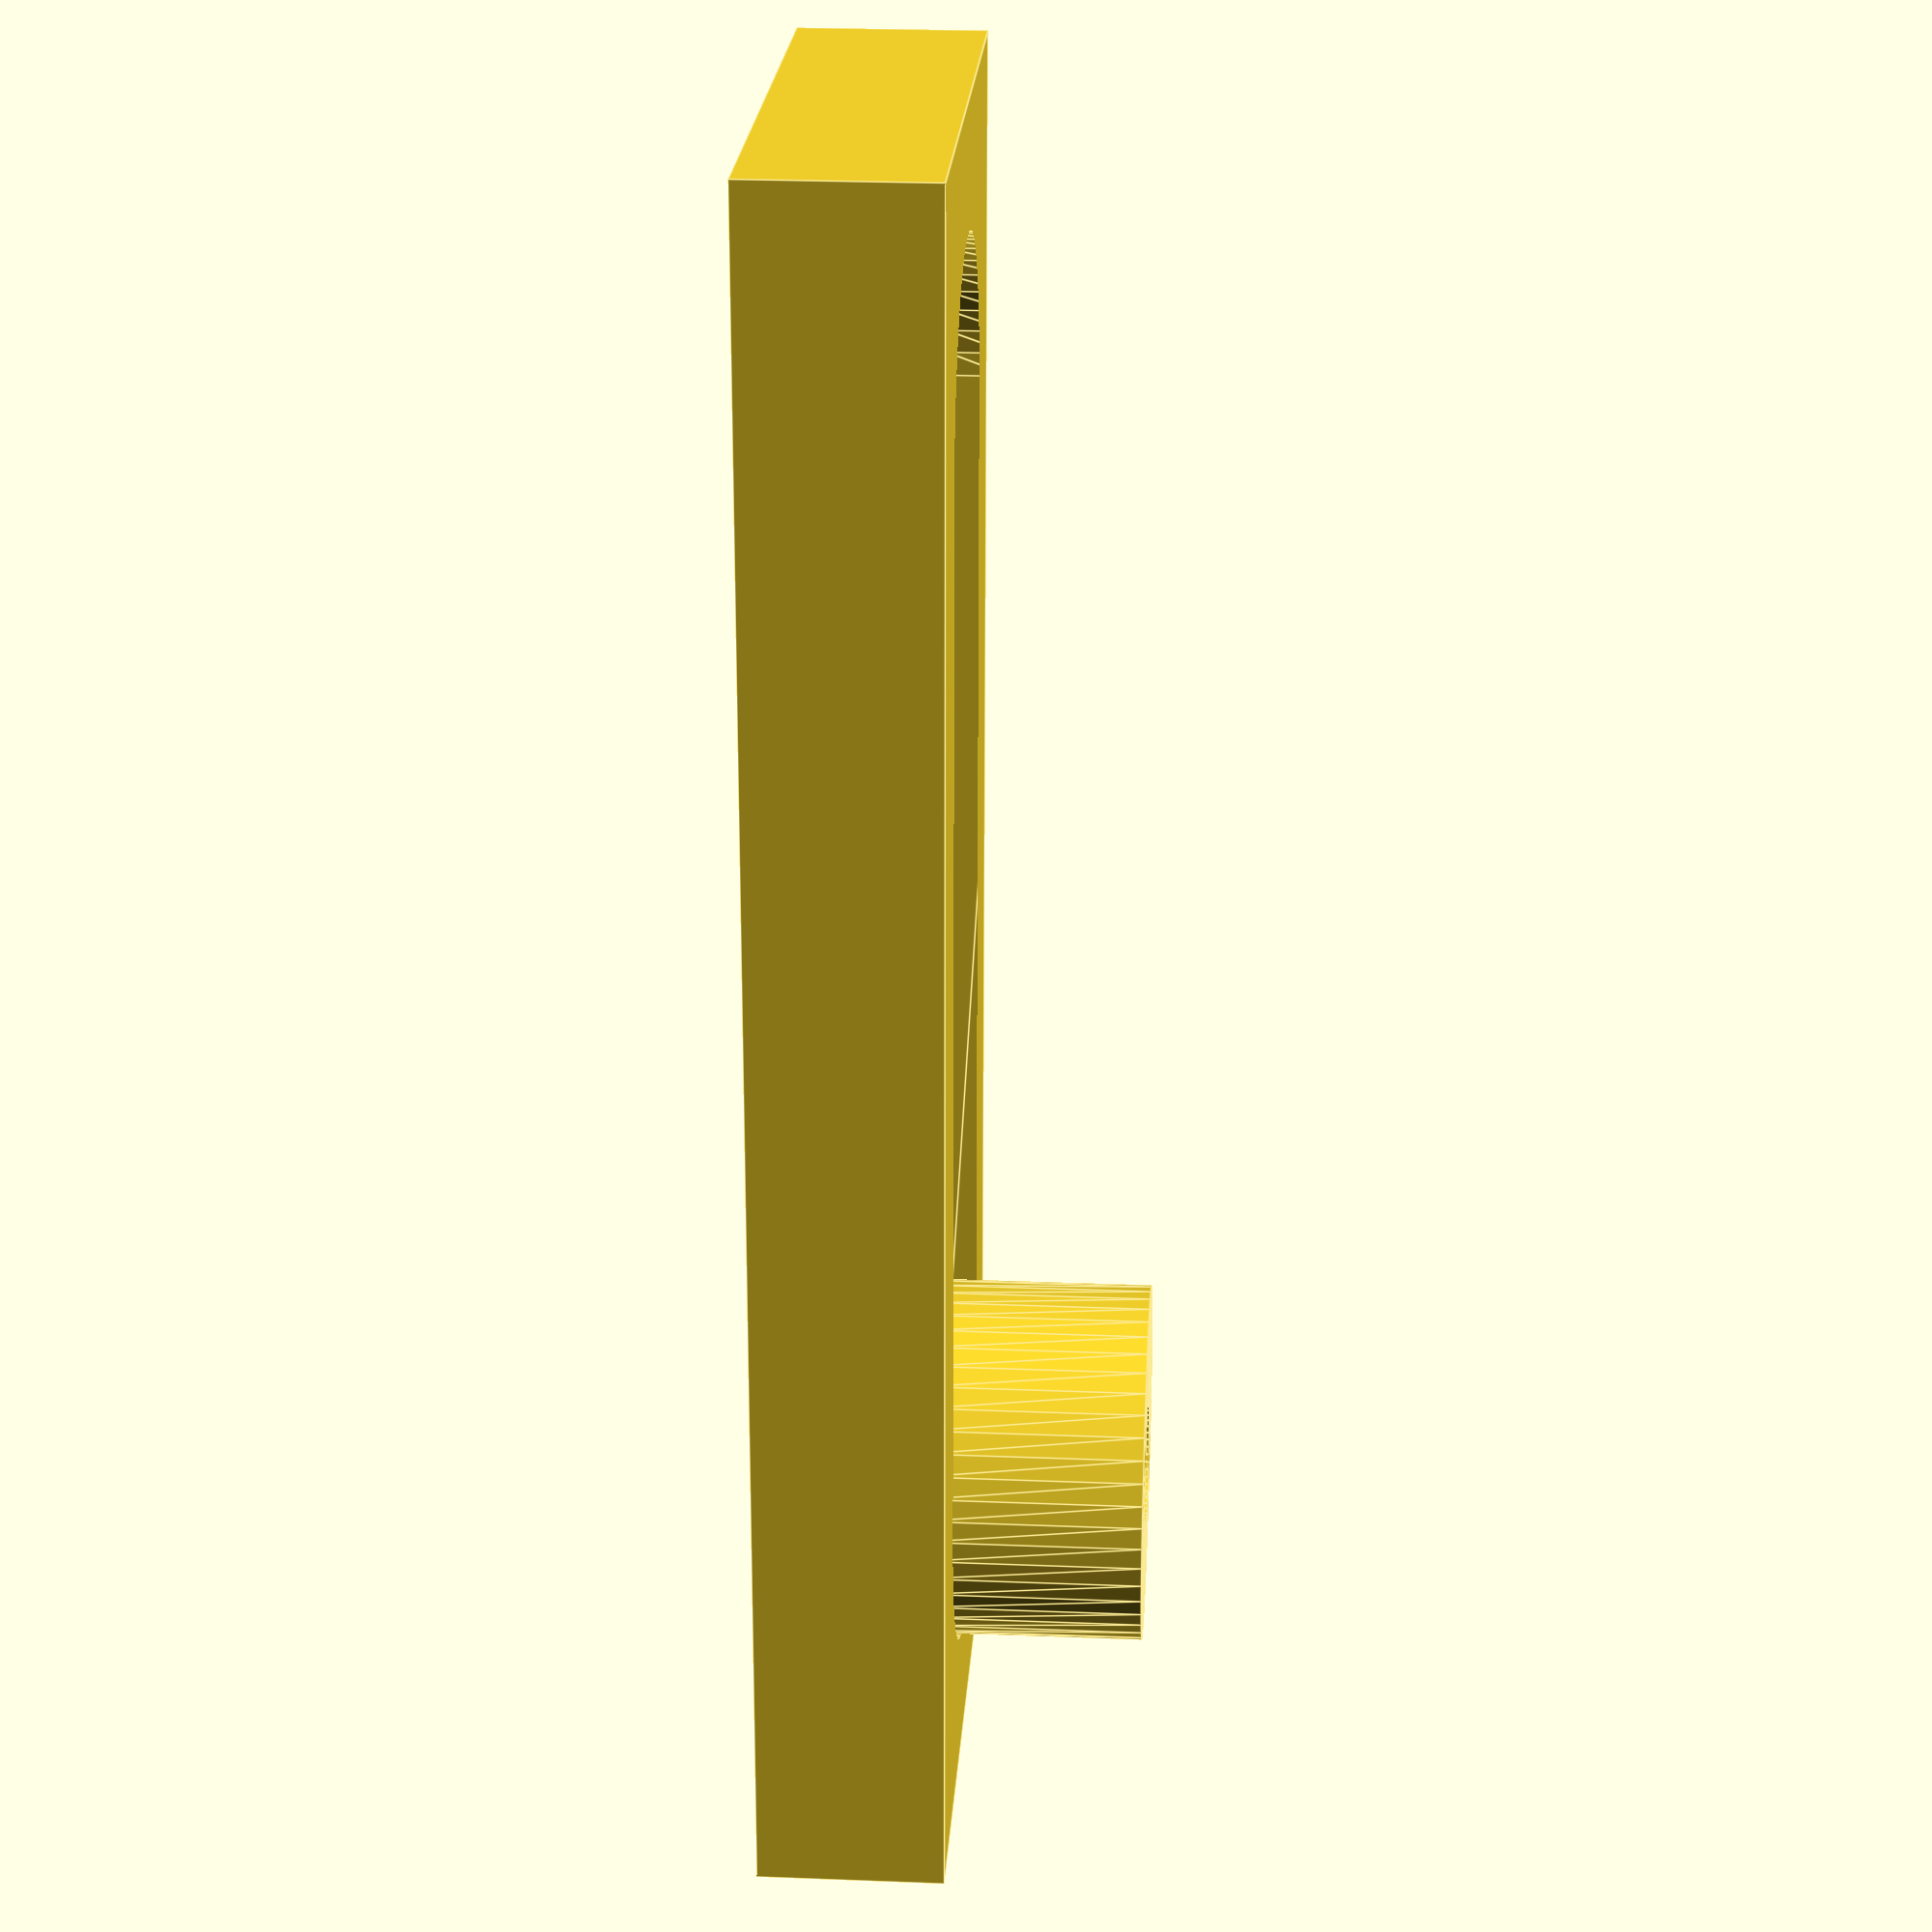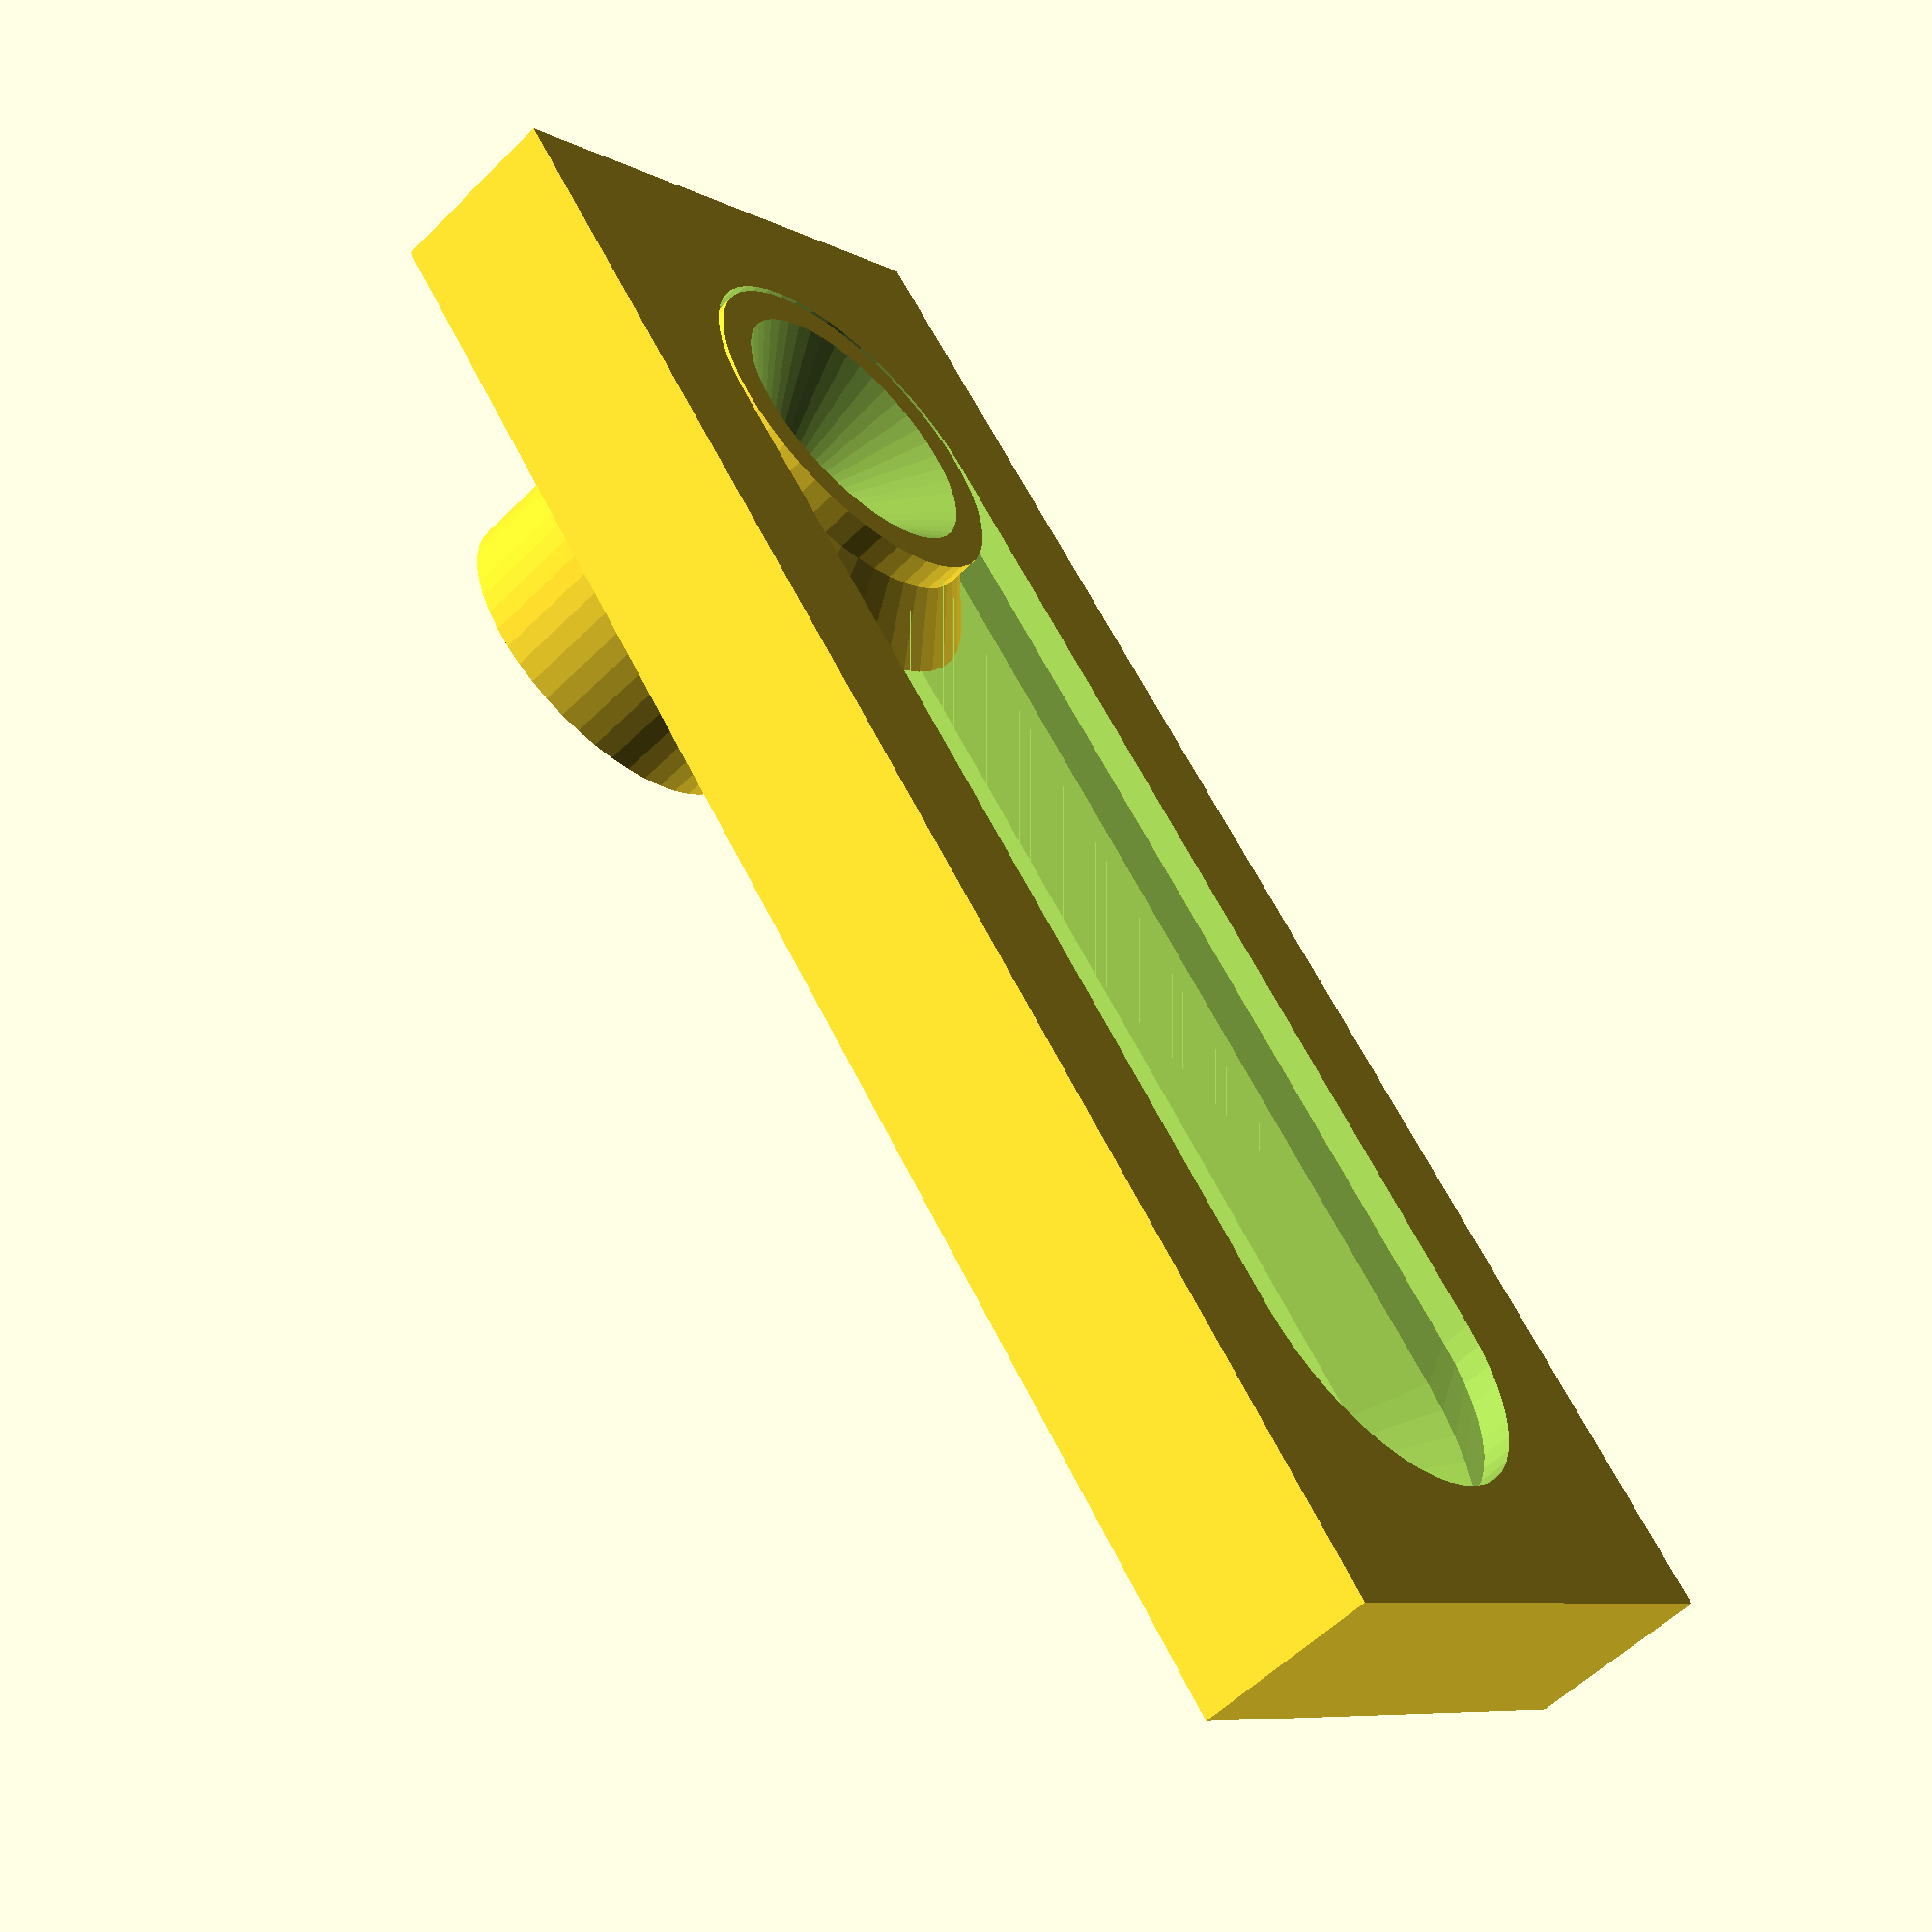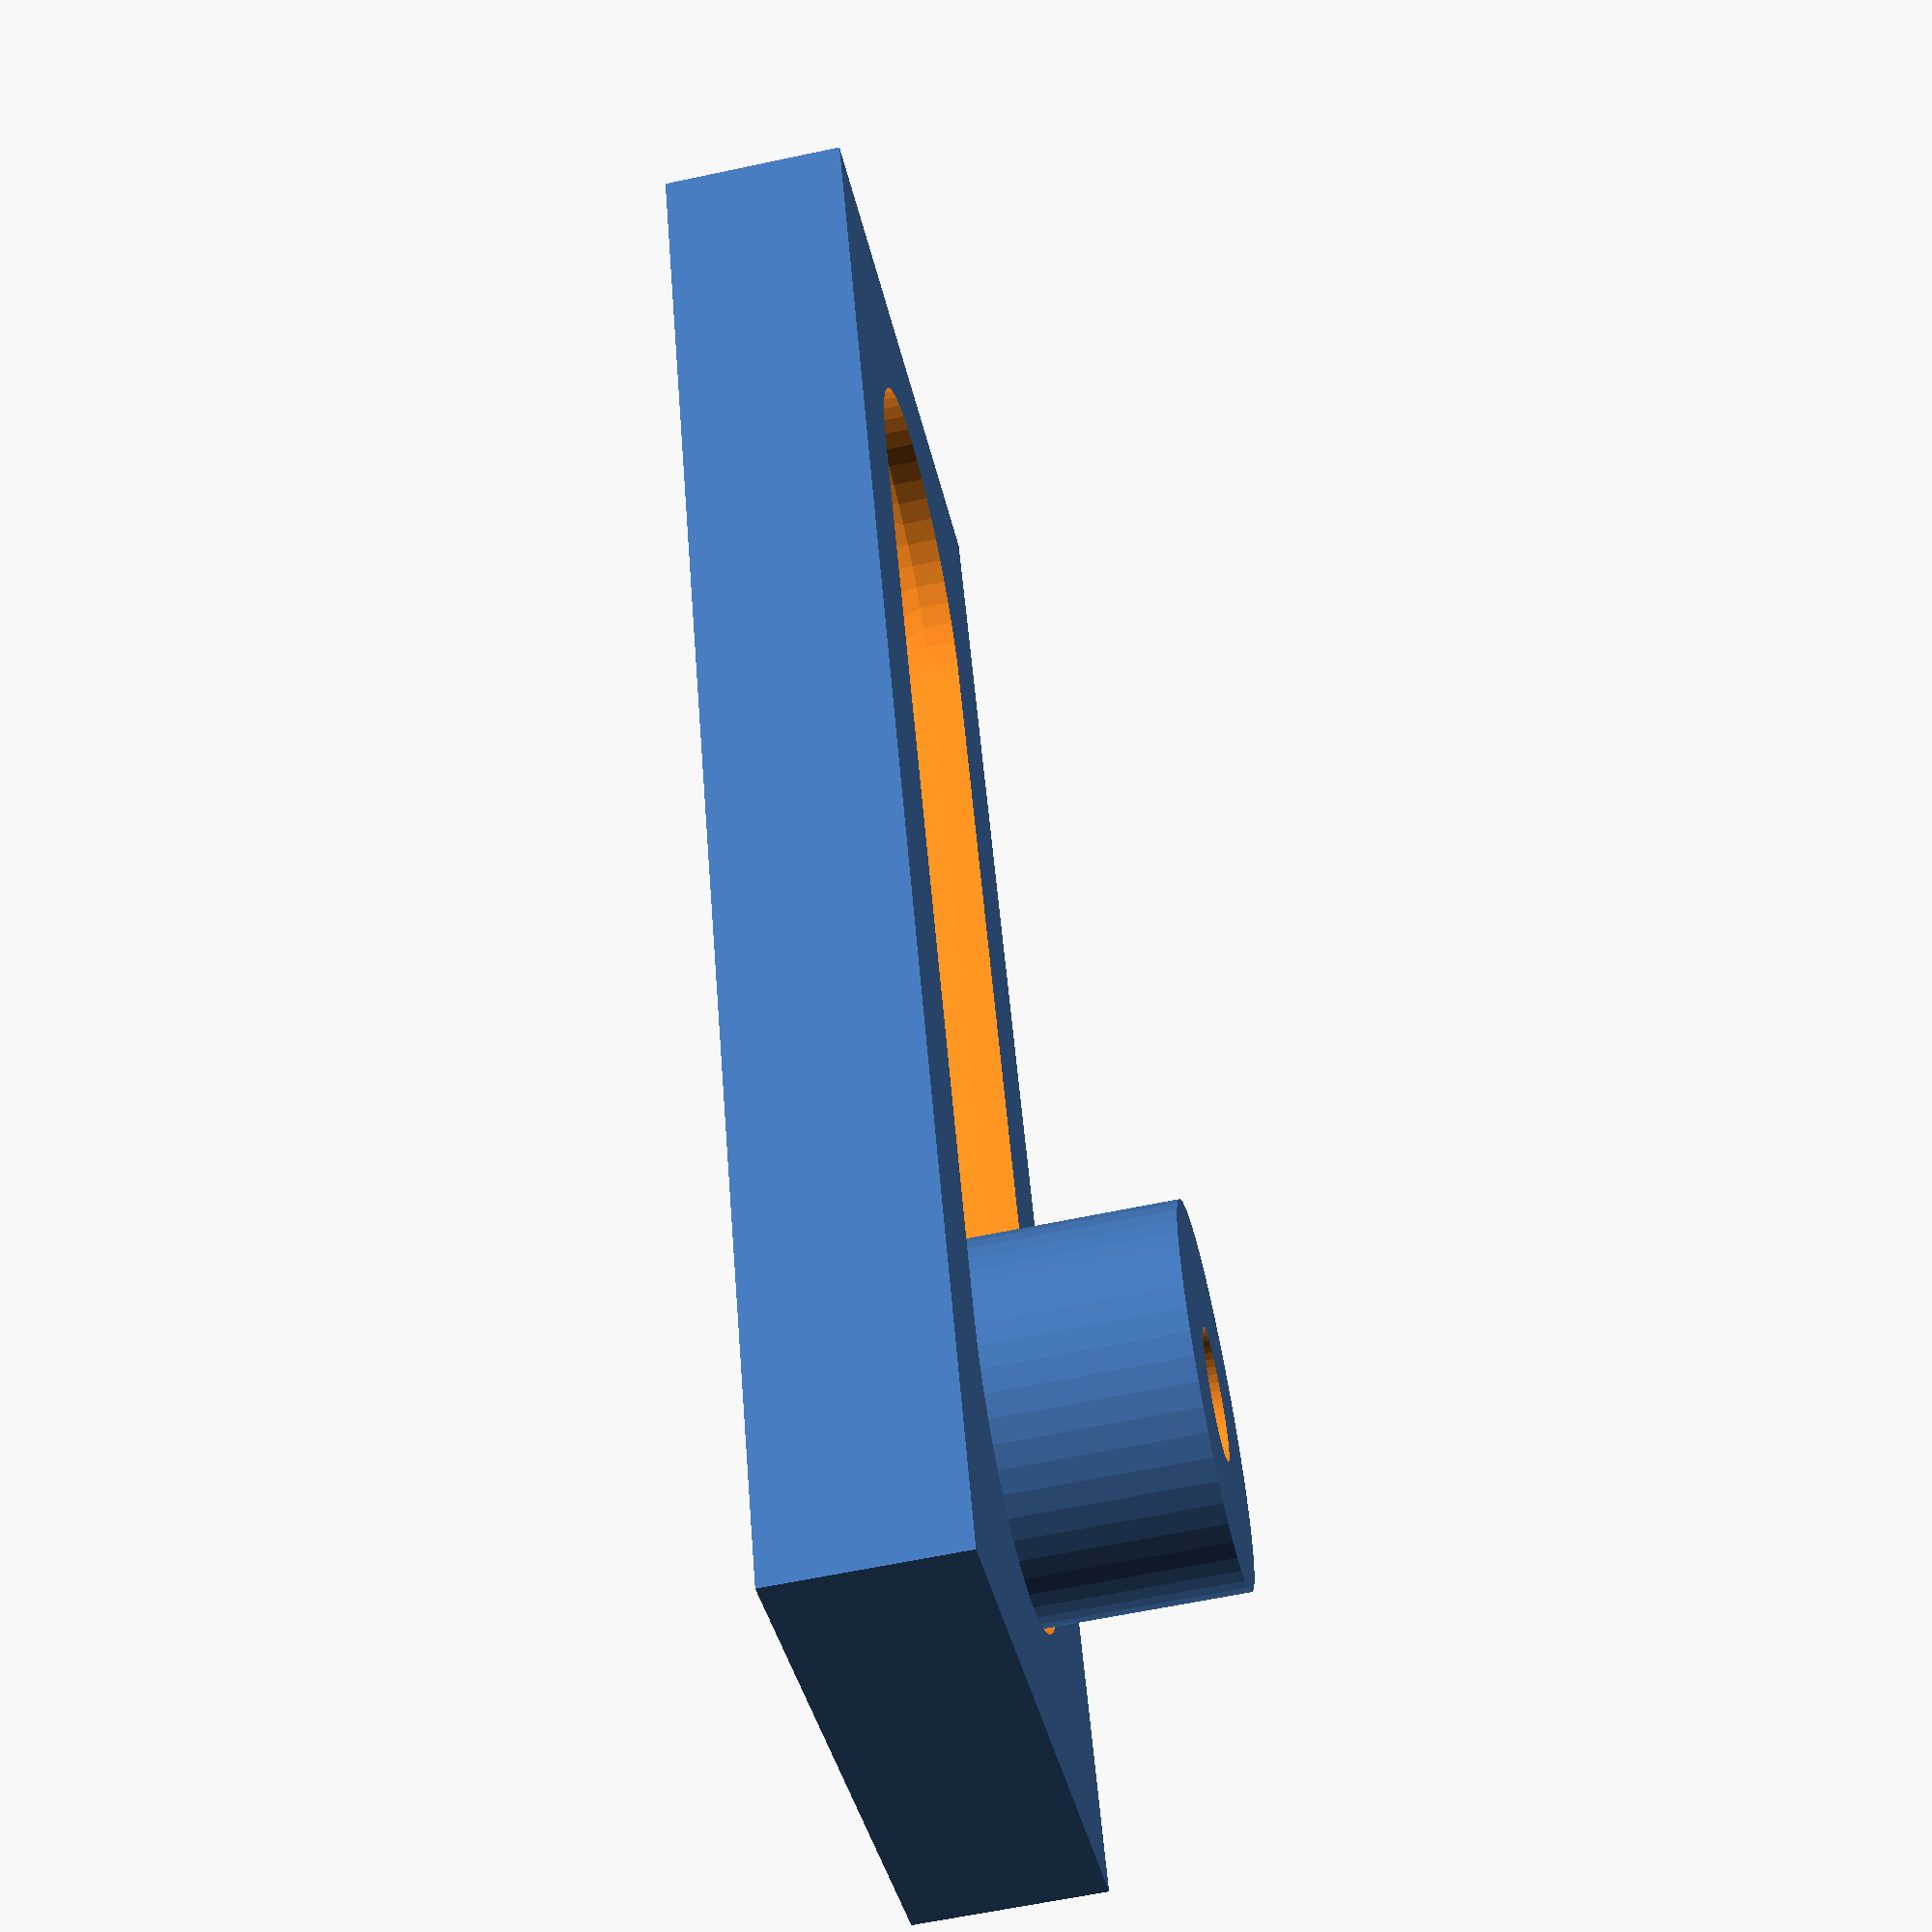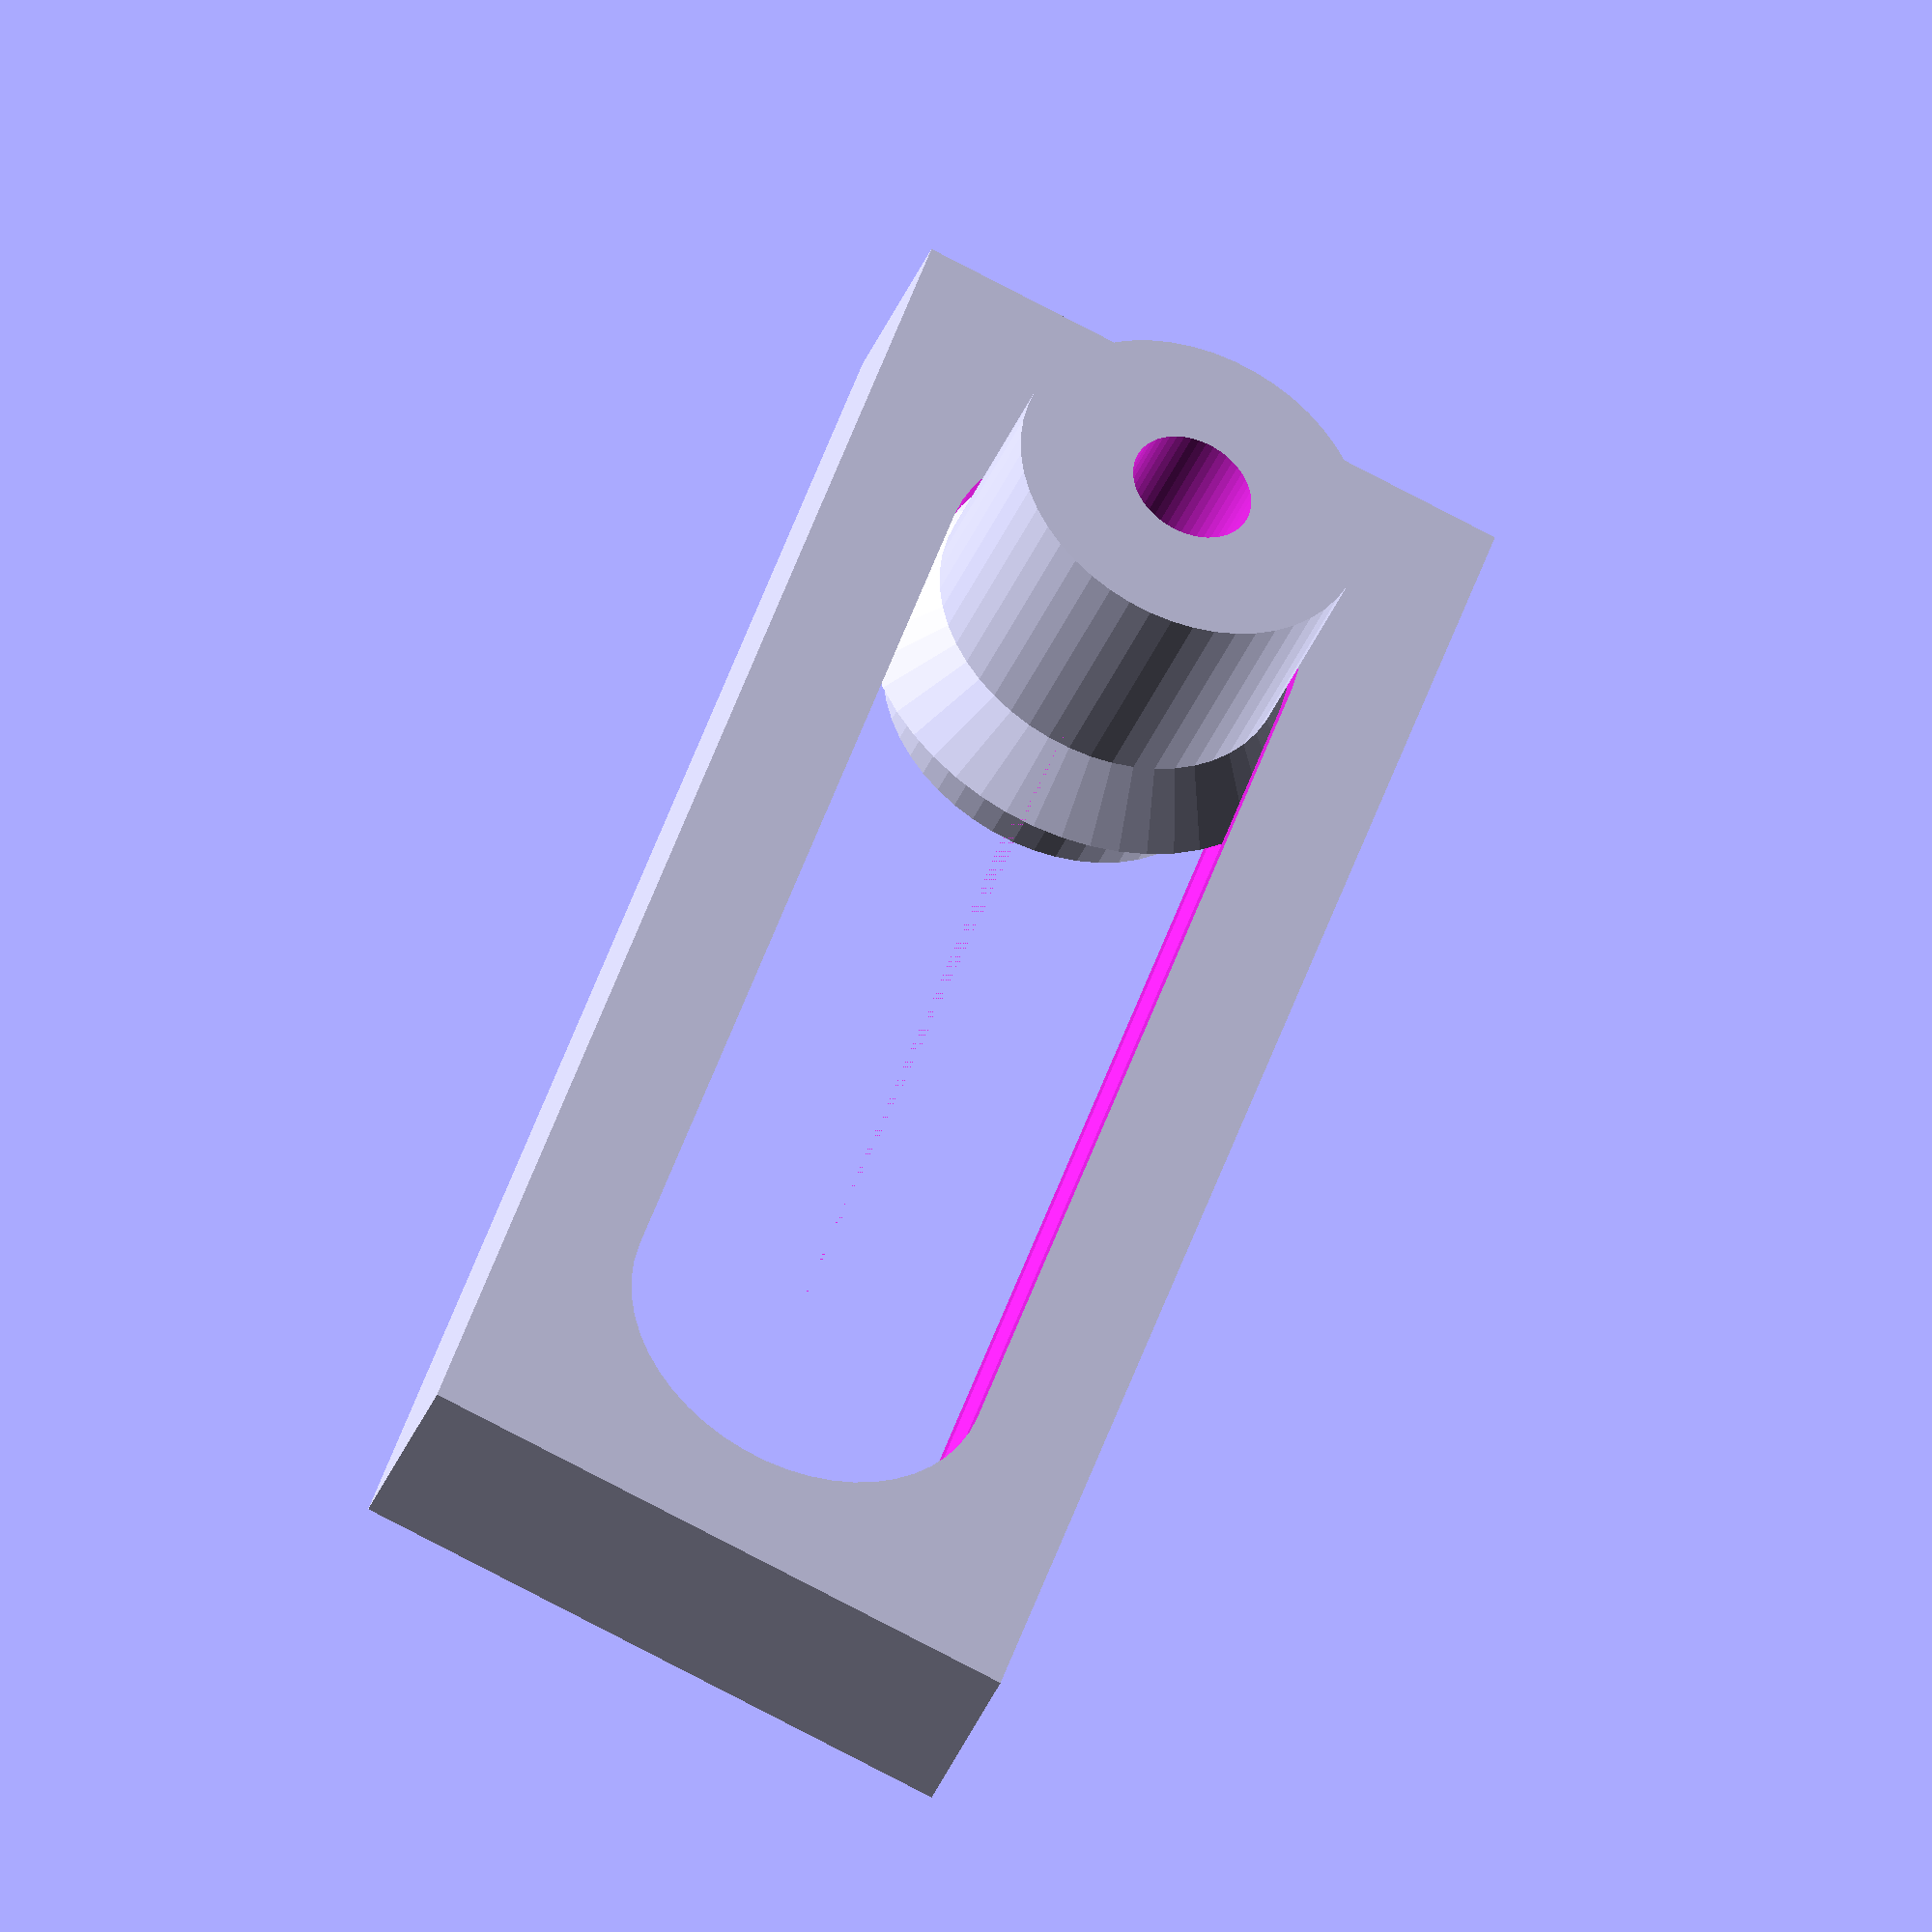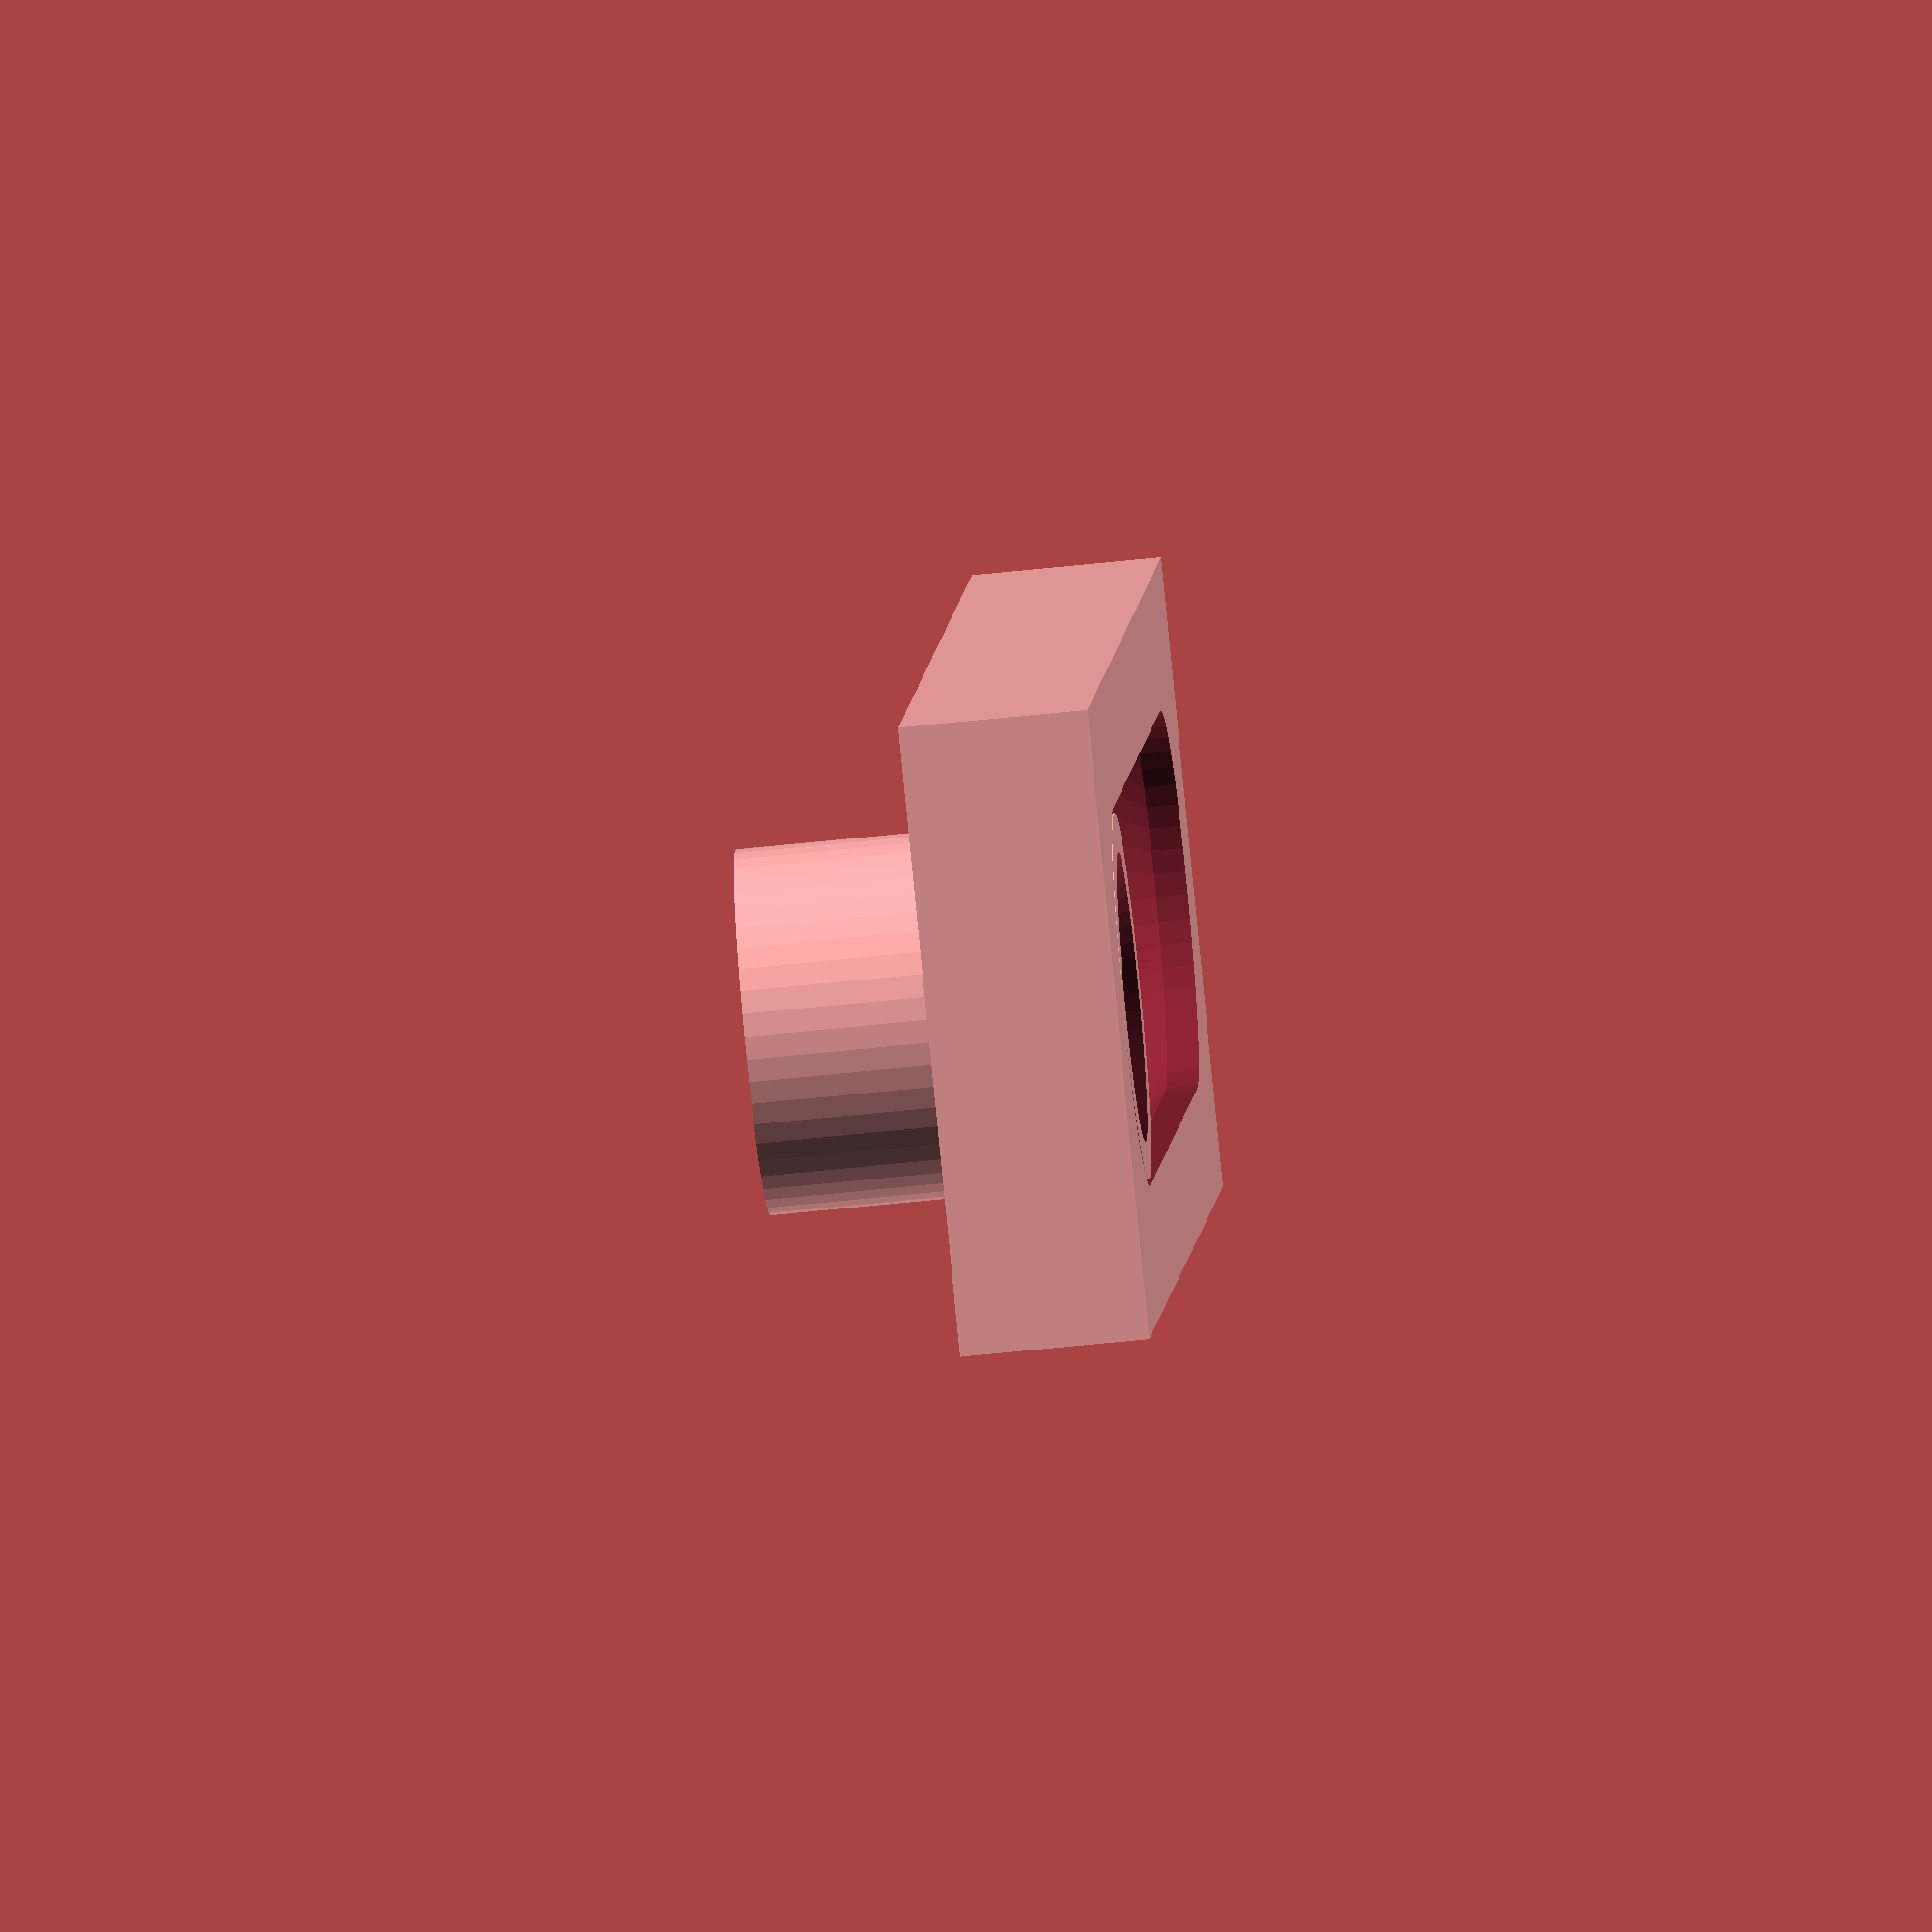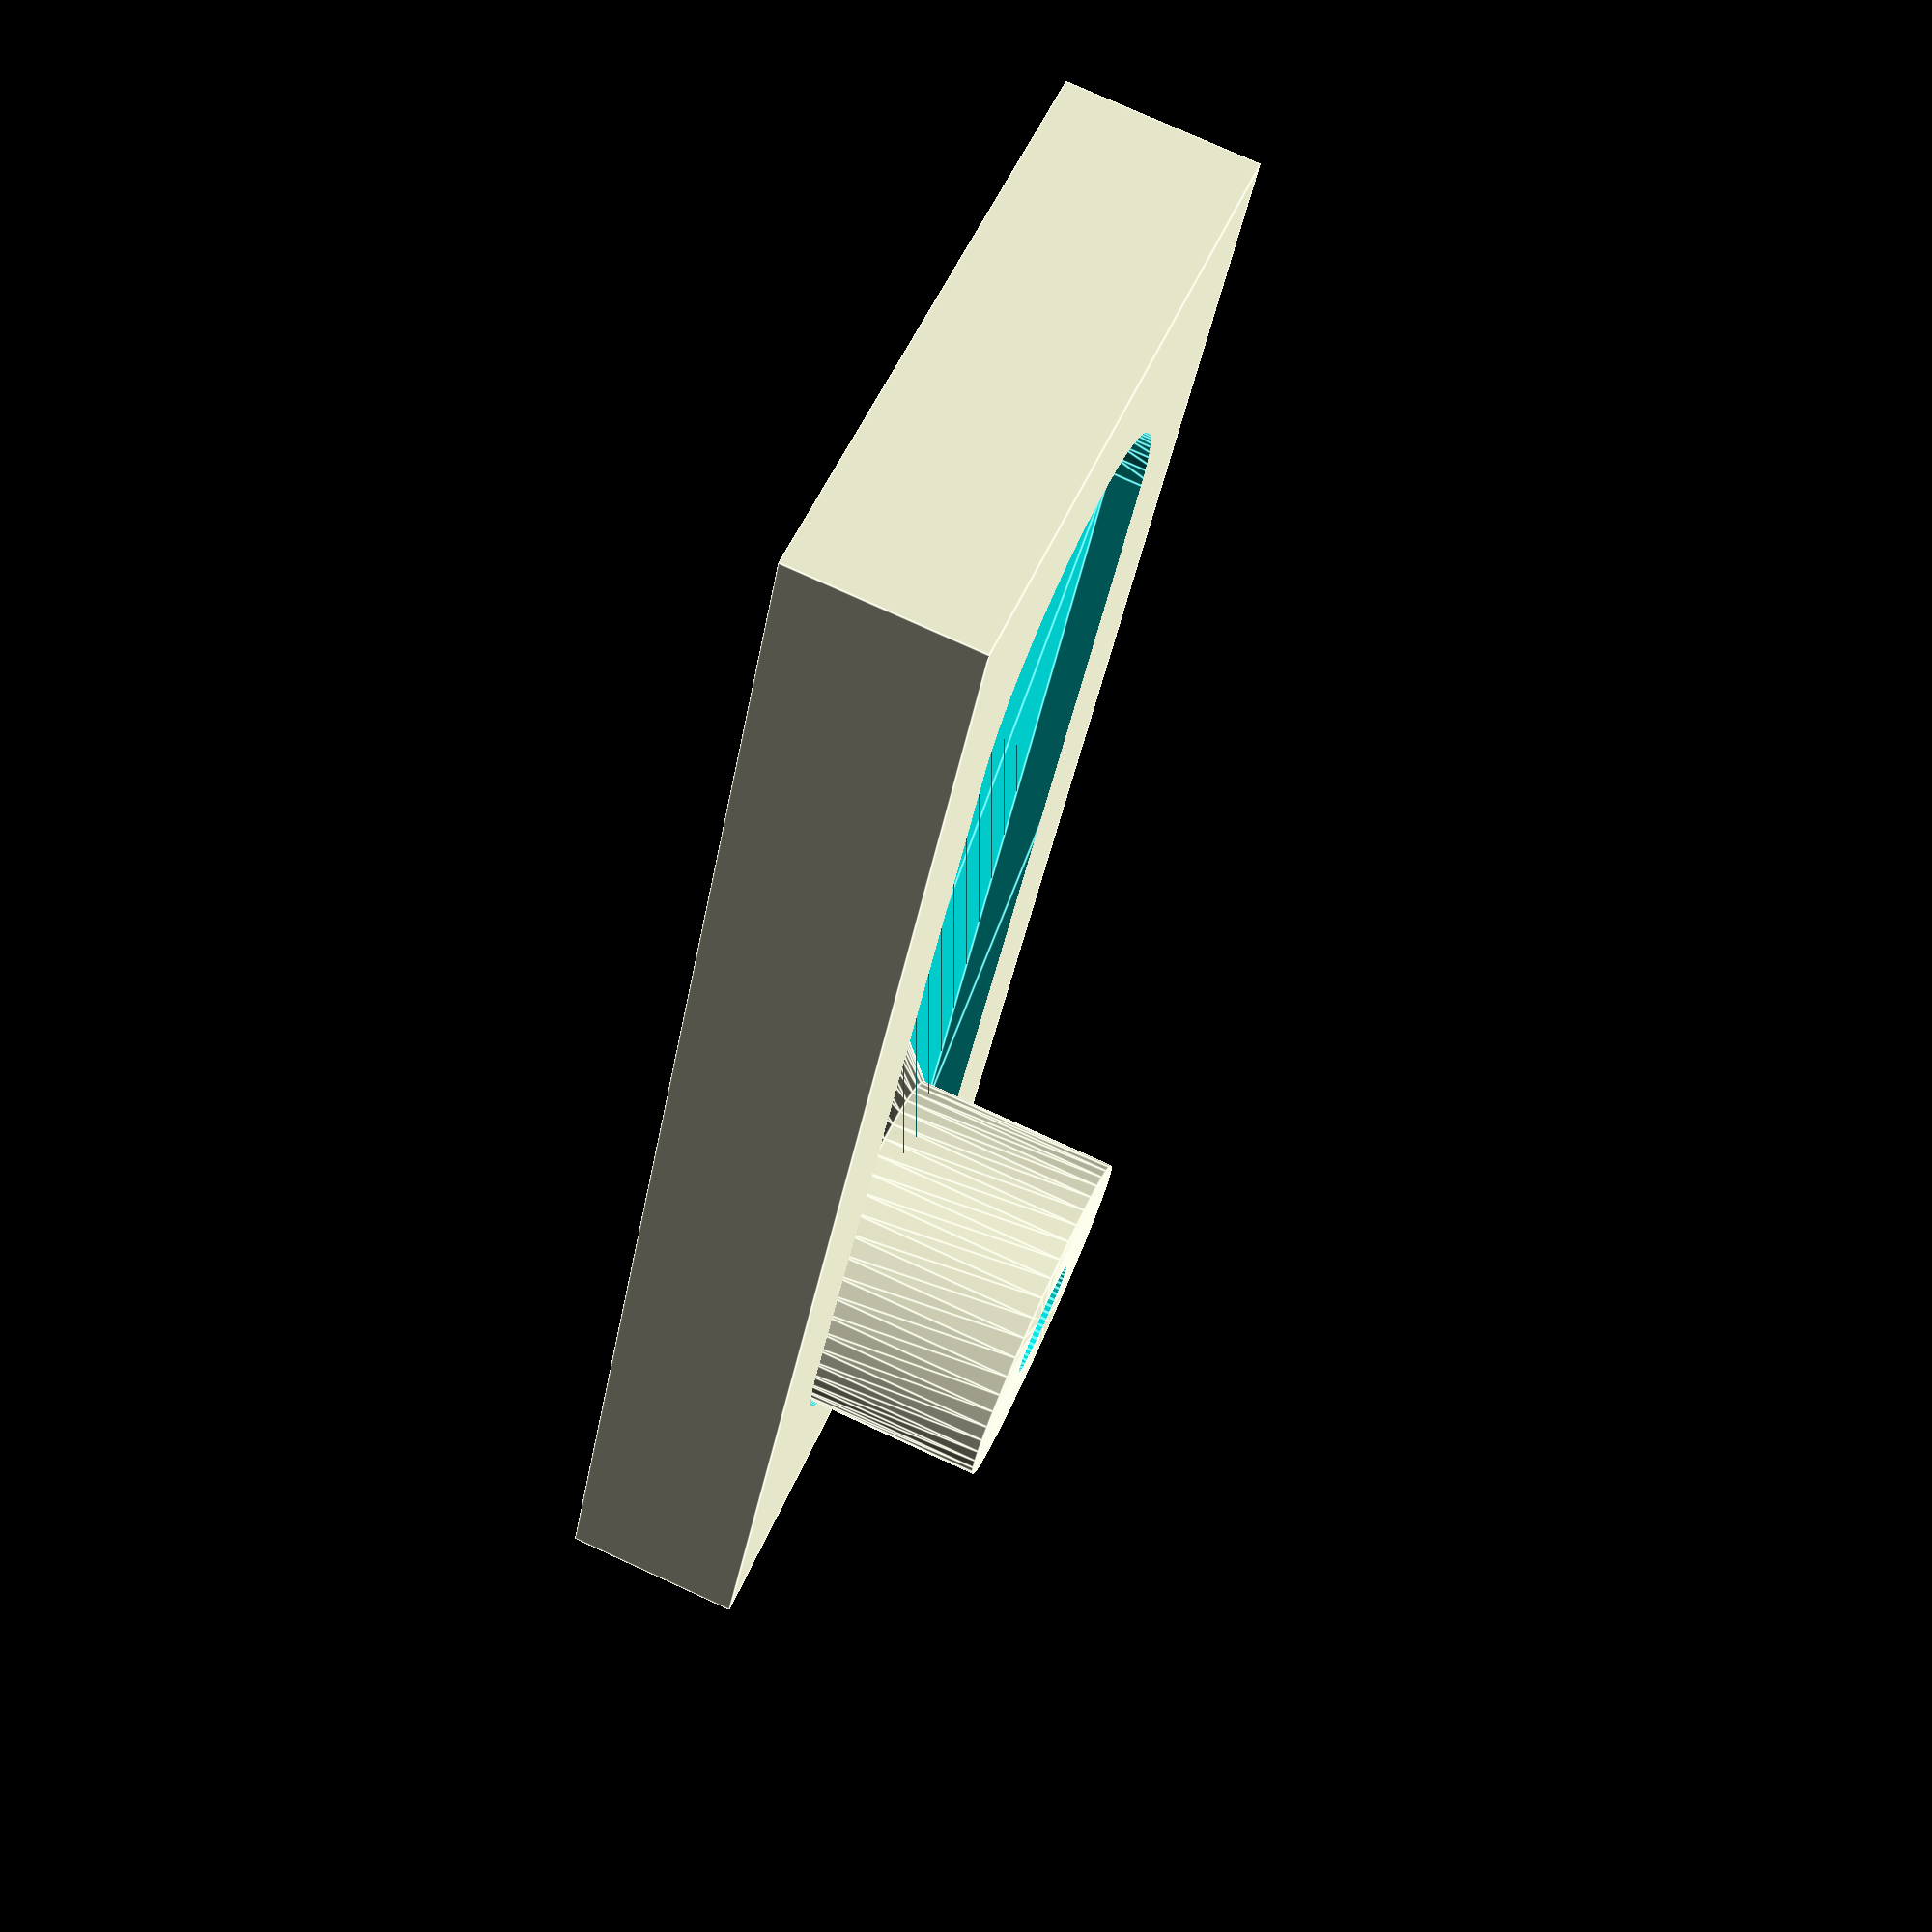
<openscad>
/*
Sliding Bolt
https://github.com/danmarshall/openscad-sliding-bolt
License: Apache 2.0
*/

module slidingbolt(travel, radius, height, lip, clearance, bolt_radius, flathead_radius, standoff, action) {
	$fn = 50;
	h2 = height / 2;
	h2l = h2 - lip;
	o = radius + h2 + 1;

	function flathead() = [
		[0, -1],
		[bolt_radius + flathead_radius, -1],
		[bolt_radius + flathead_radius, 0],
		[bolt_radius, flathead_radius],
		[bolt_radius, height + standoff + 1],
		[0, height + standoff + 1],
	];

	function profile(use_clearance, use_overlap, standoff) = [
		[0, -use_overlap], 
		[radius - use_clearance, -use_overlap], 
		[radius - use_clearance, lip + sin(22.5) * use_clearance],
		[radius + h2l - use_clearance * sqrt(2), h2],
		[radius - use_clearance, height - lip - sin(22.5) * use_clearance],
		[radius - use_clearance, height + use_overlap + standoff],
		[0, height + use_overlap + standoff]
	];

	module track() {
		module halftrack() {
			translate([0, travel, 0]){
				rotate([90, 0, 0]) {
					linear_extrude(height = travel) {
						polygon(points=profile(0, 1, 0));
					}
				}
			}
		}

		halftrack();
		mirror([1, 0, 0]) {
			halftrack();
		}
		rotate_extrude(height = height) {
			polygon(points=profile(0, 1, 0));
		}
		translate([0, travel, 0]) {
			rotate_extrude(height = height) {
				polygon(points=profile(0, 1, 0));
			}
		}
	}

	module sliderbolt() {
		difference() {
			rotate_extrude(height = height) {
				polygon(points=profile(clearance, 0, standoff));
			}
			rotate_extrude(height = height) {
				polygon(points=flathead());
			}
		}
	}

	if (action == "bolt") {
		sliderbolt();
	} else if (action == "track") {
		track();
	} else {
		difference() {
			translate([-o, -o, 0]) {
				cube([2 * o, 2 * o + travel, height]);
			}
			track();
		}

		sliderbolt();
	}
}

travel = 35;
radius = 6;
height = 6;
lip = 1;
bolt_radius = 2;
flathead_radius = 2.6;
clearance = 0.2;
standoff = 6;

slidingbolt(travel, radius, height, lip, clearance, bolt_radius, flathead_radius, standoff);


</openscad>
<views>
elev=155.1 azim=182.1 roll=266.4 proj=p view=edges
elev=56.2 azim=218.3 roll=135.9 proj=p view=solid
elev=60.6 azim=337.6 roll=282.4 proj=p view=solid
elev=40.2 azim=197.7 roll=338.8 proj=o view=wireframe
elev=61.7 azim=336.6 roll=96.1 proj=o view=solid
elev=103.3 azim=202.8 roll=245.4 proj=p view=edges
</views>
